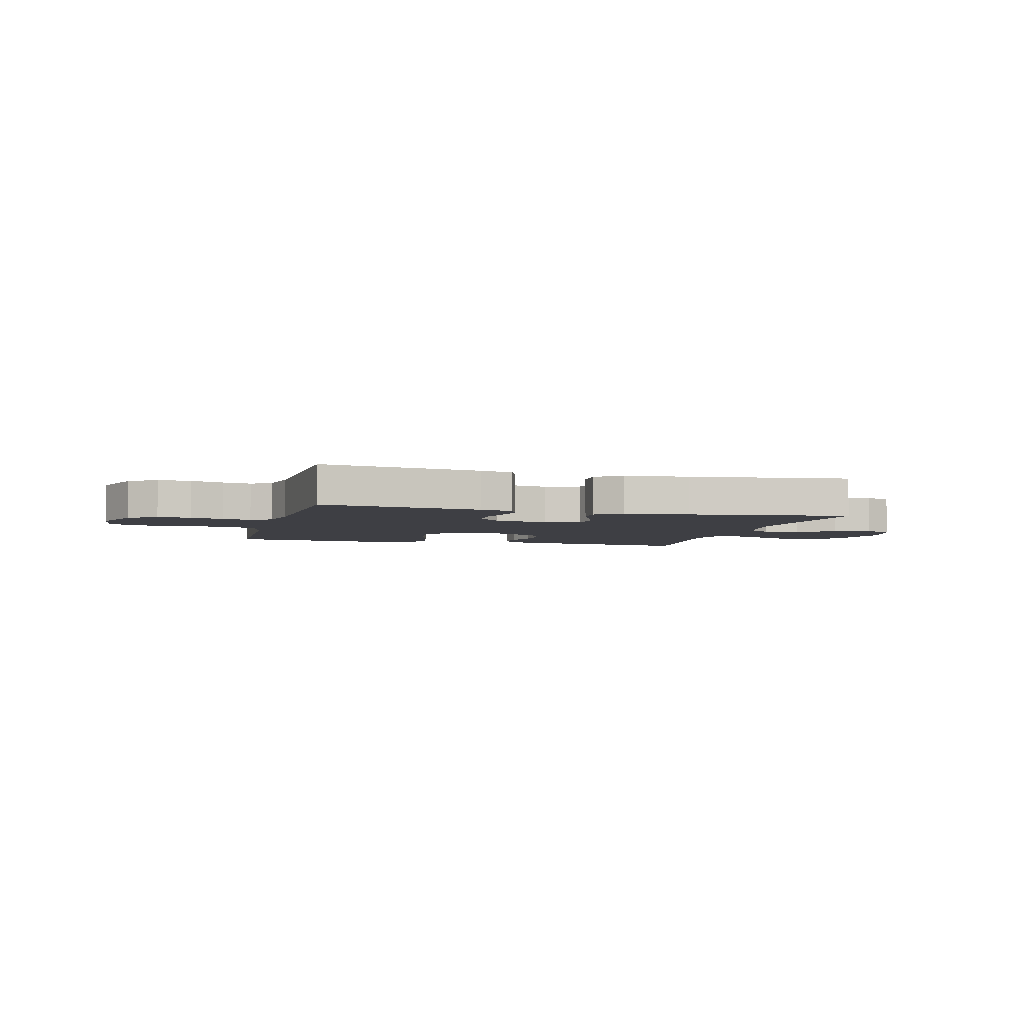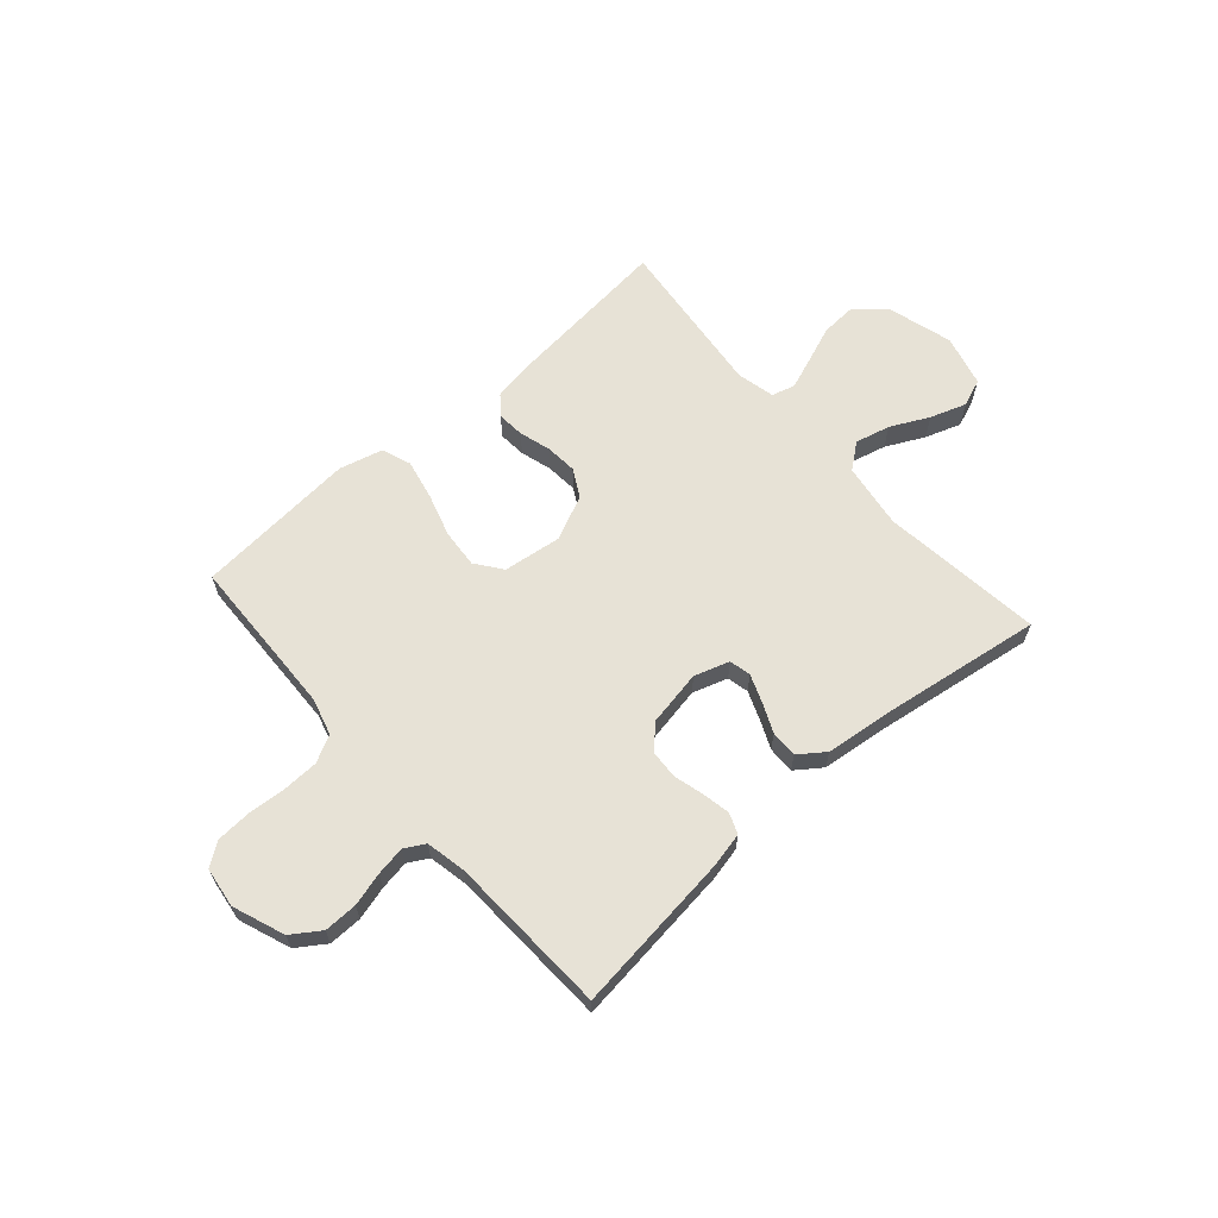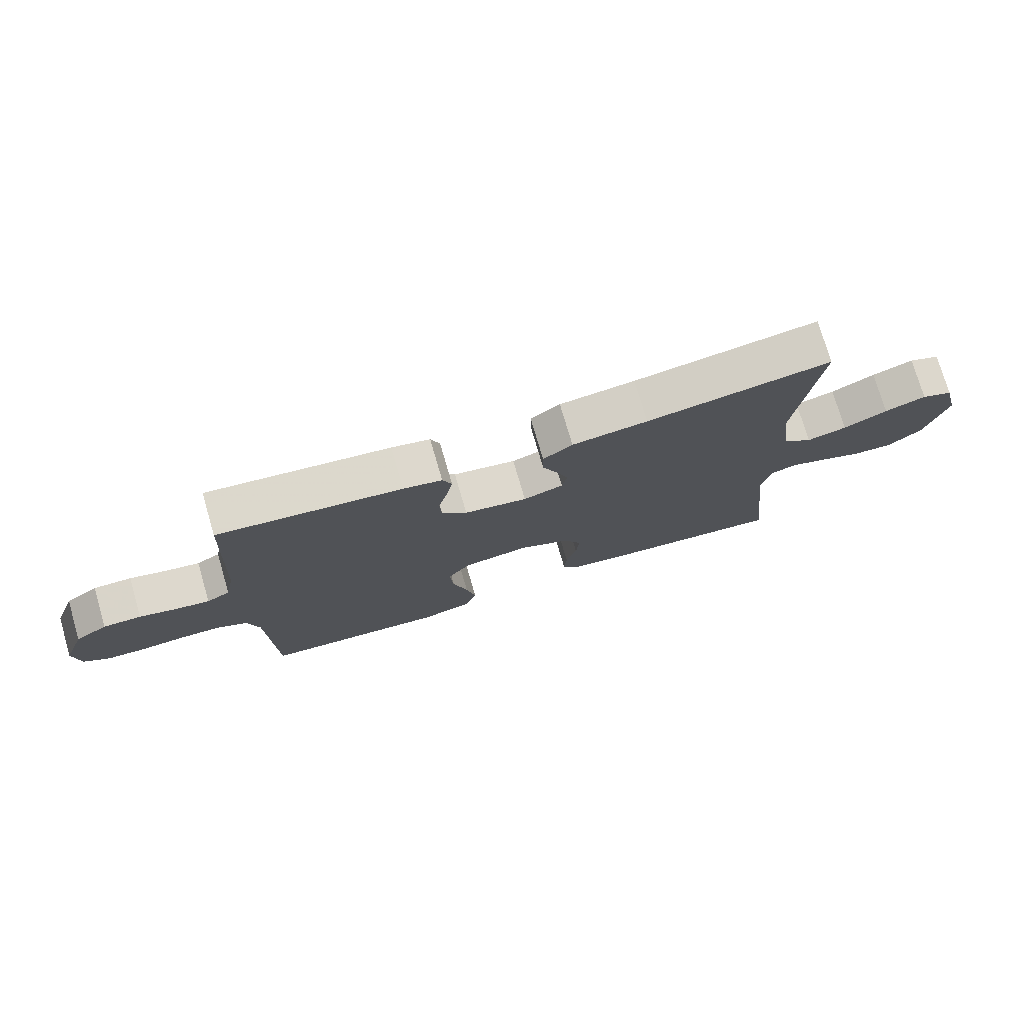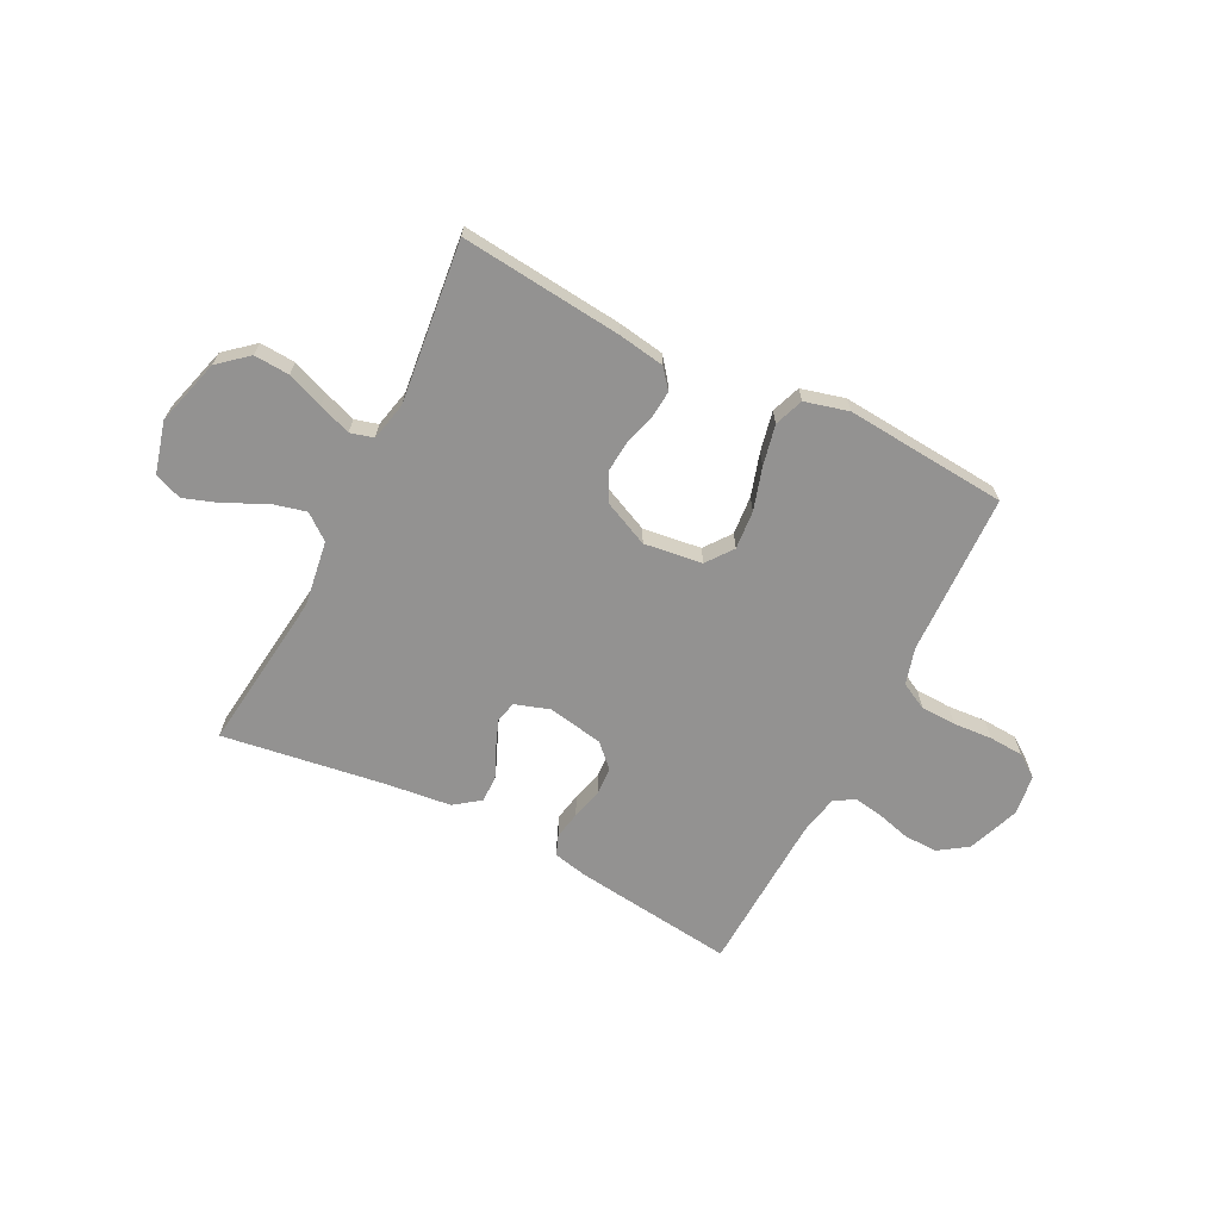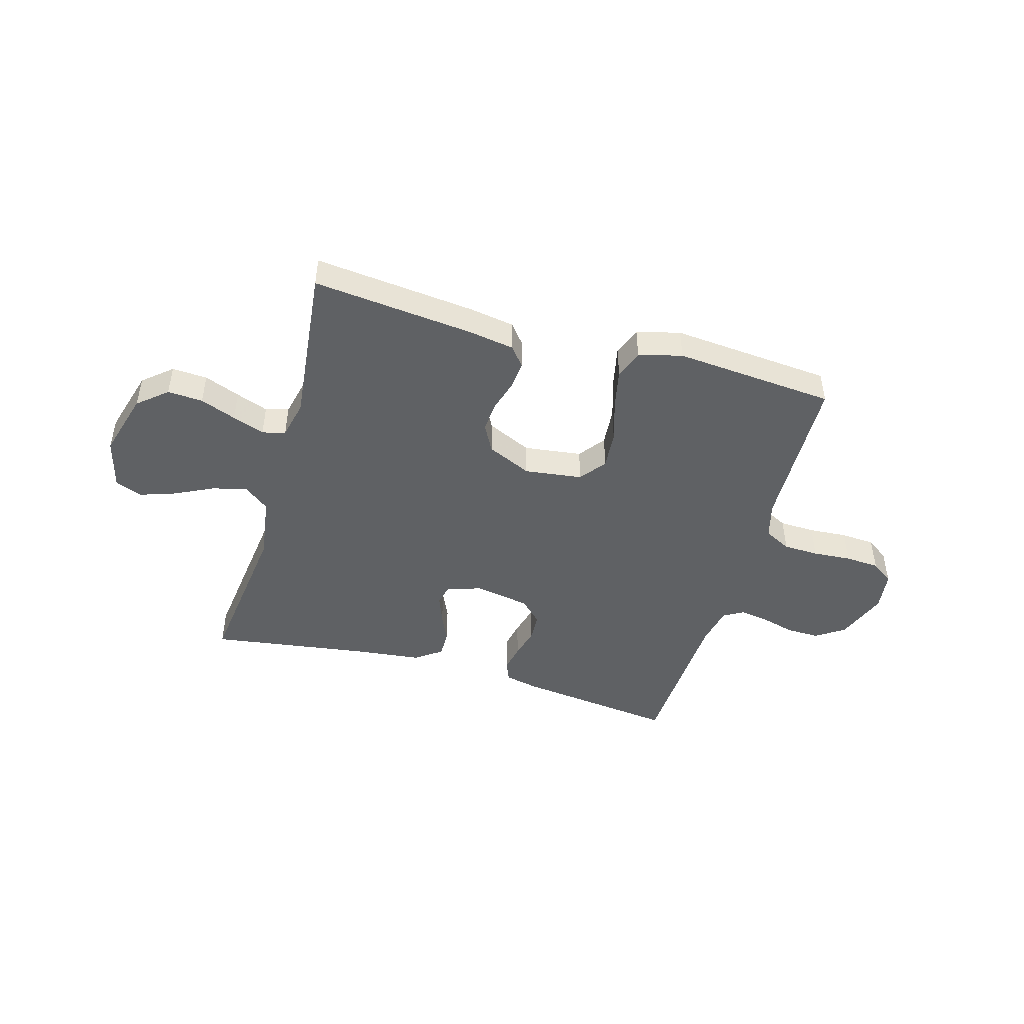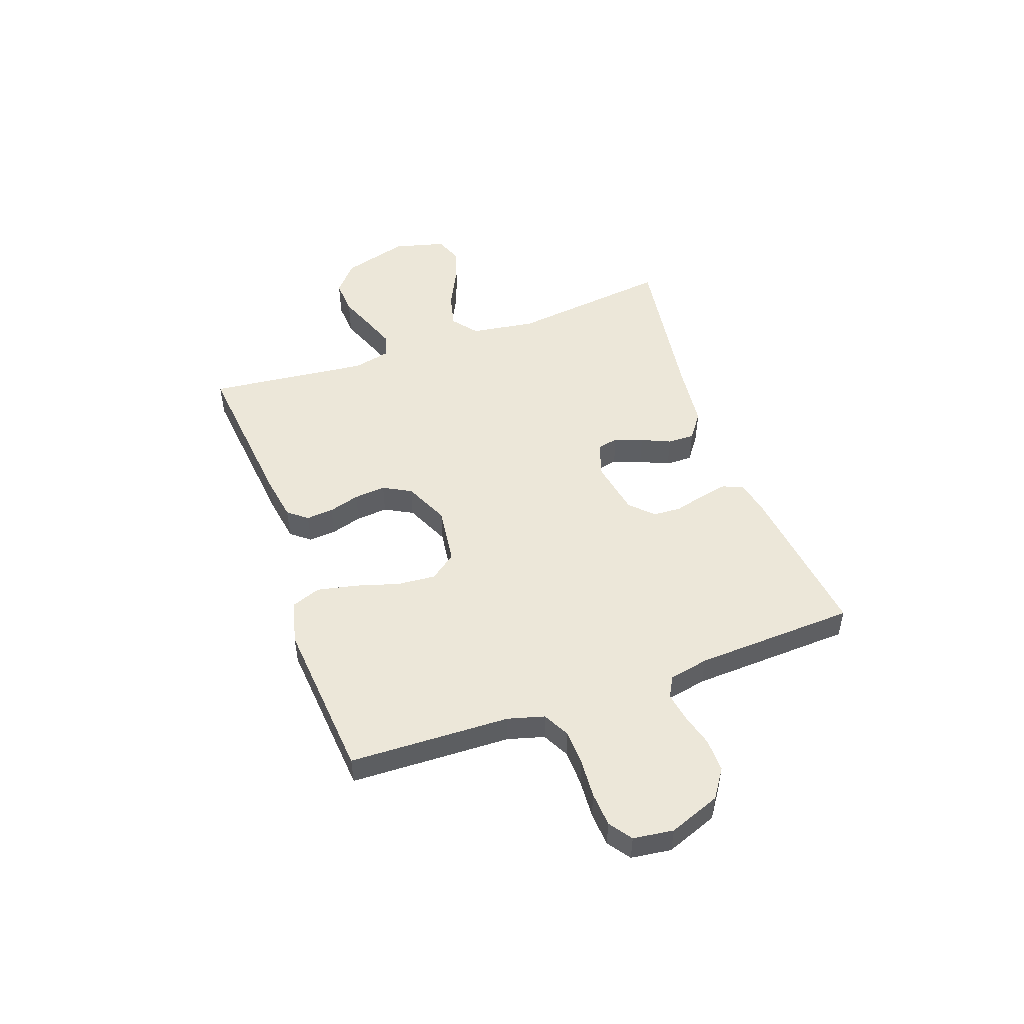
<metadata>
{"format":"obj","ext":"obj","renderer":"f3d","projection":"perspective","resolution":1024,"background":"white","views":[{"elev":-4.4,"azim":-15.2,"up":"+Y"},{"elev":63.7,"azim":-41.3,"up":"+Y"},{"elev":75.4,"azim":-16.3,"up":"+Z"},{"elev":-66.4,"azim":153.2,"up":"+Y"},{"elev":-46.3,"azim":164.0,"up":"+Y"},{"elev":50.1,"azim":-109.7,"up":"+Y"}]}
</metadata>
<code>
v 0.5 0.07 -0.5
v 0.2 0.07 -0.469
v 0.114 0.07 -0.455
v 0.085 0.07 -0.419
v 0.089 0.07 -0.368
v 0.106 0.07 -0.31
v 0.111 0.07 -0.251
v 0.083 0.07 -0.199
v 0 0.07 -0.161
v -0.108 0.07 -0.175
v -0.145 0.07 -0.224
v -0.139 0.07 -0.296
v -0.115 0.07 -0.375
v -0.099 0.07 -0.45
v -0.119 0.07 -0.504
v -0.2 0.07 -0.525
v -0.5 0.07 -0.5
v -0.51 0.07 -0.2
v -0.529 0.07 -0.132
v -0.579 0.07 -0.106
v -0.645 0.07 -0.104
v -0.717 0.07 -0.109
v -0.781 0.07 -0.105
v -0.823 0.07 -0.075
v -0.833 0.07 0
v -0.797 0.07 0.096
v -0.744 0.07 0.132
v -0.682 0.07 0.131
v -0.62 0.07 0.114
v -0.566 0.07 0.105
v -0.528 0.07 0.126
v -0.513 0.07 0.2
v -0.5 0.07 0.5
v -0.2 0.07 0.463
v -0.137 0.07 0.449
v -0.122 0.07 0.411
v -0.132 0.07 0.36
v -0.147 0.07 0.303
v -0.144 0.07 0.25
v -0.103 0.07 0.209
v 0 0.07 0.19
v 0.065 0.07 0.211
v 0.074 0.07 0.251
v 0.054 0.07 0.303
v 0.03 0.07 0.357
v 0.029 0.07 0.407
v 0.077 0.07 0.442
v 0.2 0.07 0.456
v 0.5 0.07 0.5
v 0.464 0.07 0.2
v 0.482 0.07 0.079
v 0.529 0.07 0.042
v 0.594 0.07 0.058
v 0.665 0.07 0.093
v 0.732 0.07 0.116
v 0.783 0.07 0.096
v 0.808 0.07 0
v 0.773 0.07 -0.123
v 0.719 0.07 -0.169
v 0.653 0.07 -0.165
v 0.586 0.07 -0.139
v 0.526 0.07 -0.117
v 0.483 0.07 -0.129
v 0.467 0.07 -0.2
v 0.5 0 -0.5
v 0.2 0 -0.469
v 0.114 0 -0.455
v 0.085 0 -0.419
v 0.089 0 -0.368
v 0.106 0 -0.31
v 0.111 0 -0.251
v 0.083 0 -0.199
v 0 0 -0.161
v -0.108 0 -0.175
v -0.145 0 -0.224
v -0.139 0 -0.296
v -0.115 0 -0.375
v -0.099 0 -0.45
v -0.119 0 -0.504
v -0.2 0 -0.525
v -0.5 0 -0.5
v -0.51 0 -0.2
v -0.529 0 -0.132
v -0.579 0 -0.106
v -0.645 0 -0.104
v -0.717 0 -0.109
v -0.781 0 -0.105
v -0.823 0 -0.075
v -0.833 0 0
v -0.797 0 0.096
v -0.744 0 0.132
v -0.682 0 0.131
v -0.62 0 0.114
v -0.566 0 0.105
v -0.528 0 0.126
v -0.513 0 0.2
v -0.5 0 0.5
v -0.2 0 0.463
v -0.137 0 0.449
v -0.122 0 0.411
v -0.132 0 0.36
v -0.147 0 0.303
v -0.144 0 0.25
v -0.103 0 0.209
v 0 0 0.19
v 0.065 0 0.211
v 0.074 0 0.251
v 0.054 0 0.303
v 0.03 0 0.357
v 0.029 0 0.407
v 0.077 0 0.442
v 0.2 0 0.456
v 0.5 0 0.5
v 0.464 0 0.2
v 0.482 0 0.079
v 0.529 0 0.042
v 0.594 0 0.058
v 0.665 0 0.093
v 0.732 0 0.116
v 0.783 0 0.096
v 0.808 0 0
v 0.773 0 -0.123
v 0.719 0 -0.169
v 0.653 0 -0.165
v 0.586 0 -0.139
v 0.526 0 -0.117
v 0.483 0 -0.129
v 0.467 0 -0.2
f 58 59 60 61
f 58 61 62
f 57 58 62
f 56 57 62 63
f 53 54 55 56
f 52 53 56 63
f 48 49 50
f 48 50 51
f 47 48 51
f 44 45 46 47
f 43 44 47 51
f 42 43 51 52
f 35 36 37 38
f 33 34 35 38
f 32 33 38 39
f 31 32 39 40
f 26 27 28 29
f 26 29 30
f 25 26 30
f 24 25 30
f 21 22 23 24
f 20 21 24 30
f 19 20 30 31
f 15 16 17 18
f 12 13 14 15
f 12 15 18 19
f 3 4 5 6
f 3 6 7
f 64 1 2 3
f 63 64 3 7
f 41 42 52 63
f 11 12 19 31
f 10 11 31 40
f 9 10 40 41
f 41 63 7 8
f 8 9 41
f 125 124 123 122
f 126 125 122
f 126 122 121
f 127 126 121 120
f 120 119 118 117
f 127 120 117 116
f 114 113 112
f 115 114 112
f 115 112 111
f 111 110 109 108
f 115 111 108 107
f 116 115 107 106
f 102 101 100 99
f 102 99 98 97
f 103 102 97 96
f 104 103 96 95
f 93 92 91 90
f 94 93 90
f 94 90 89
f 94 89 88
f 88 87 86 85
f 94 88 85 84
f 95 94 84 83
f 82 81 80 79
f 79 78 77 76
f 83 82 79 76
f 70 69 68 67
f 71 70 67
f 67 66 65 128
f 71 67 128 127
f 127 116 106 105
f 95 83 76 75
f 104 95 75 74
f 105 104 74 73
f 72 71 127 105
f 105 73 72
f 1 65 66 2
f 2 66 67 3
f 3 67 68 4
f 4 68 69 5
f 5 69 70 6
f 6 70 71 7
f 7 71 72 8
f 8 72 73 9
f 9 73 74 10
f 10 74 75 11
f 11 75 76 12
f 12 76 77 13
f 13 77 78 14
f 14 78 79 15
f 15 79 80 16
f 16 80 81 17
f 17 81 82 18
f 18 82 83 19
f 19 83 84 20
f 20 84 85 21
f 21 85 86 22
f 22 86 87 23
f 23 87 88 24
f 24 88 89 25
f 25 89 90 26
f 26 90 91 27
f 27 91 92 28
f 28 92 93 29
f 29 93 94 30
f 30 94 95 31
f 31 95 96 32
f 32 96 97 33
f 33 97 98 34
f 34 98 99 35
f 35 99 100 36
f 36 100 101 37
f 37 101 102 38
f 38 102 103 39
f 39 103 104 40
f 40 104 105 41
f 41 105 106 42
f 42 106 107 43
f 43 107 108 44
f 44 108 109 45
f 45 109 110 46
f 46 110 111 47
f 47 111 112 48
f 48 112 113 49
f 49 113 114 50
f 50 114 115 51
f 51 115 116 52
f 52 116 117 53
f 53 117 118 54
f 54 118 119 55
f 55 119 120 56
f 56 120 121 57
f 57 121 122 58
f 58 122 123 59
f 59 123 124 60
f 60 124 125 61
f 61 125 126 62
f 62 126 127 63
f 63 127 128 64
f 64 128 65 1

</code>
